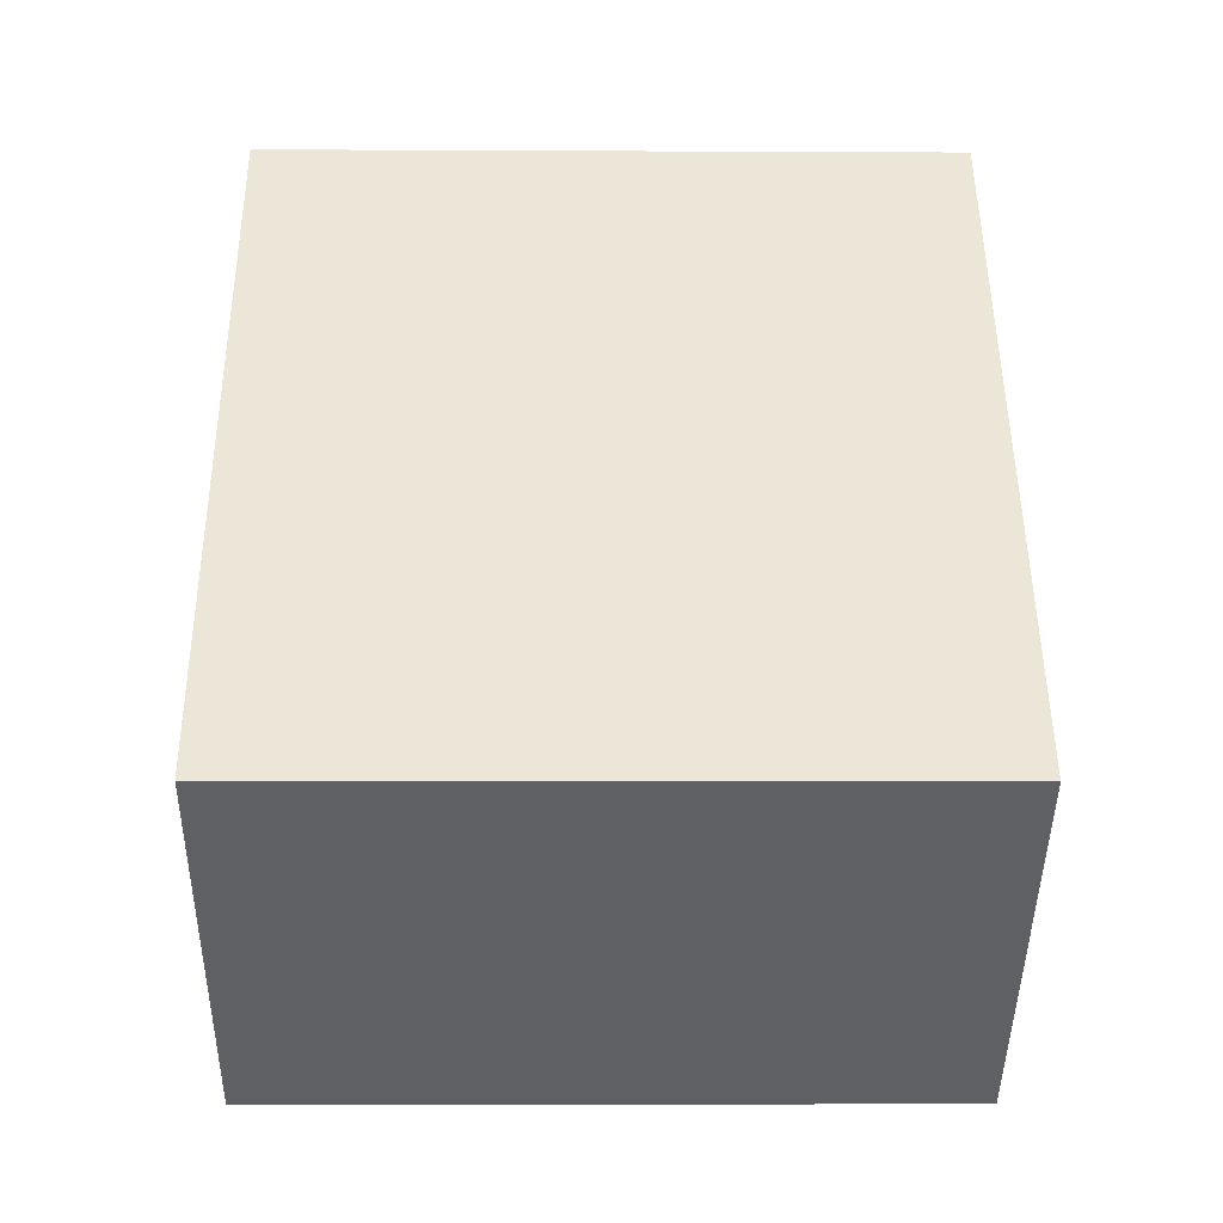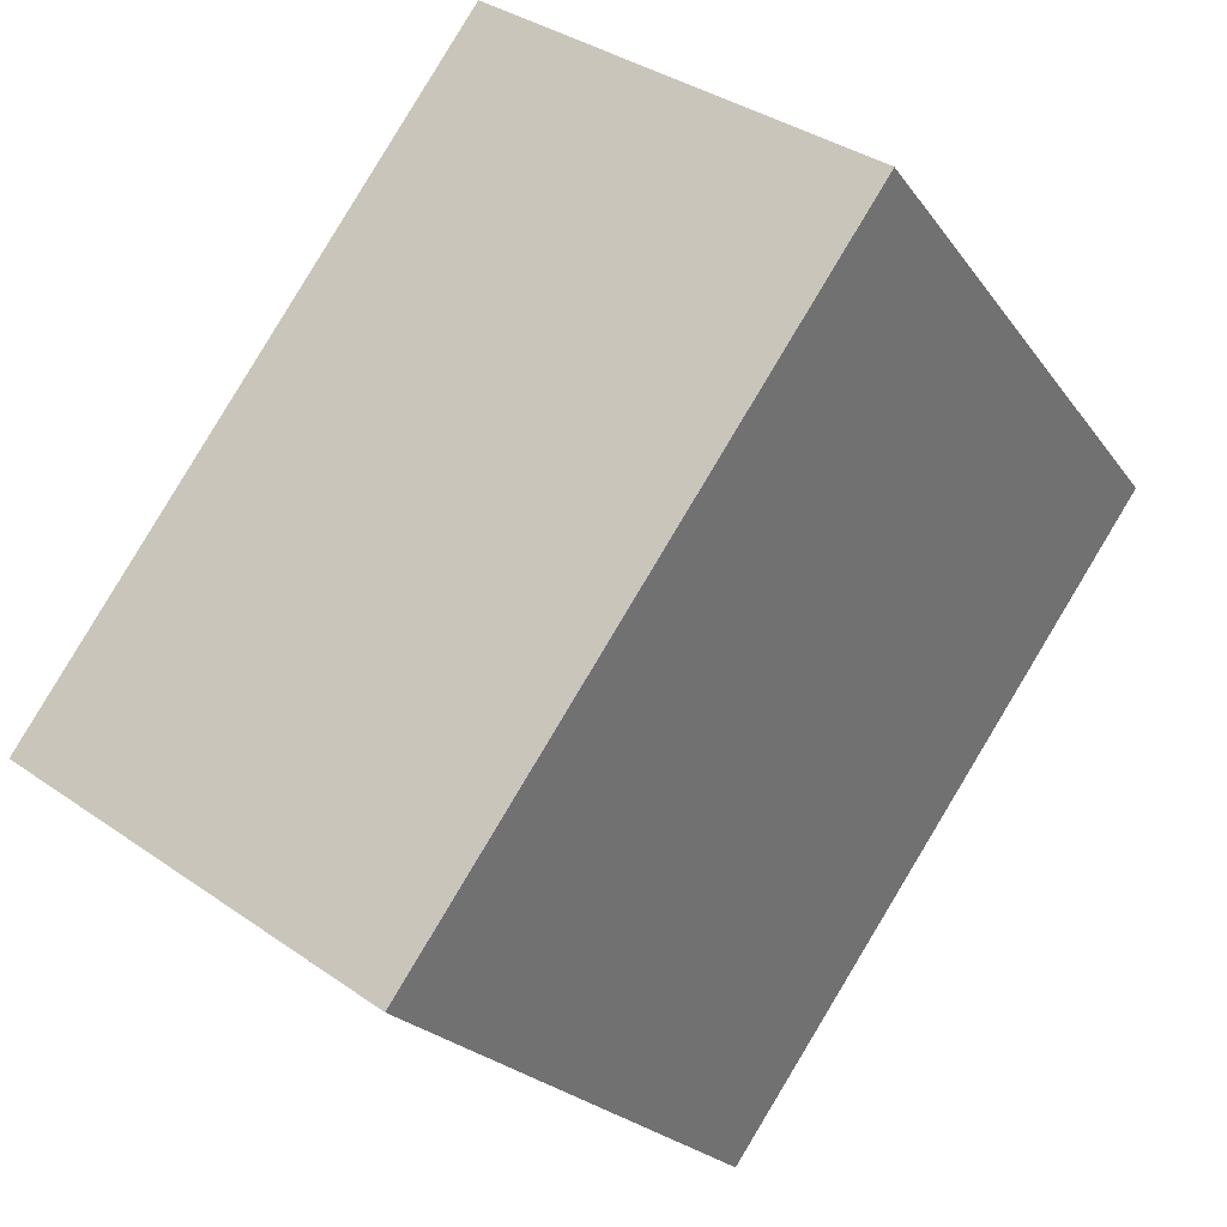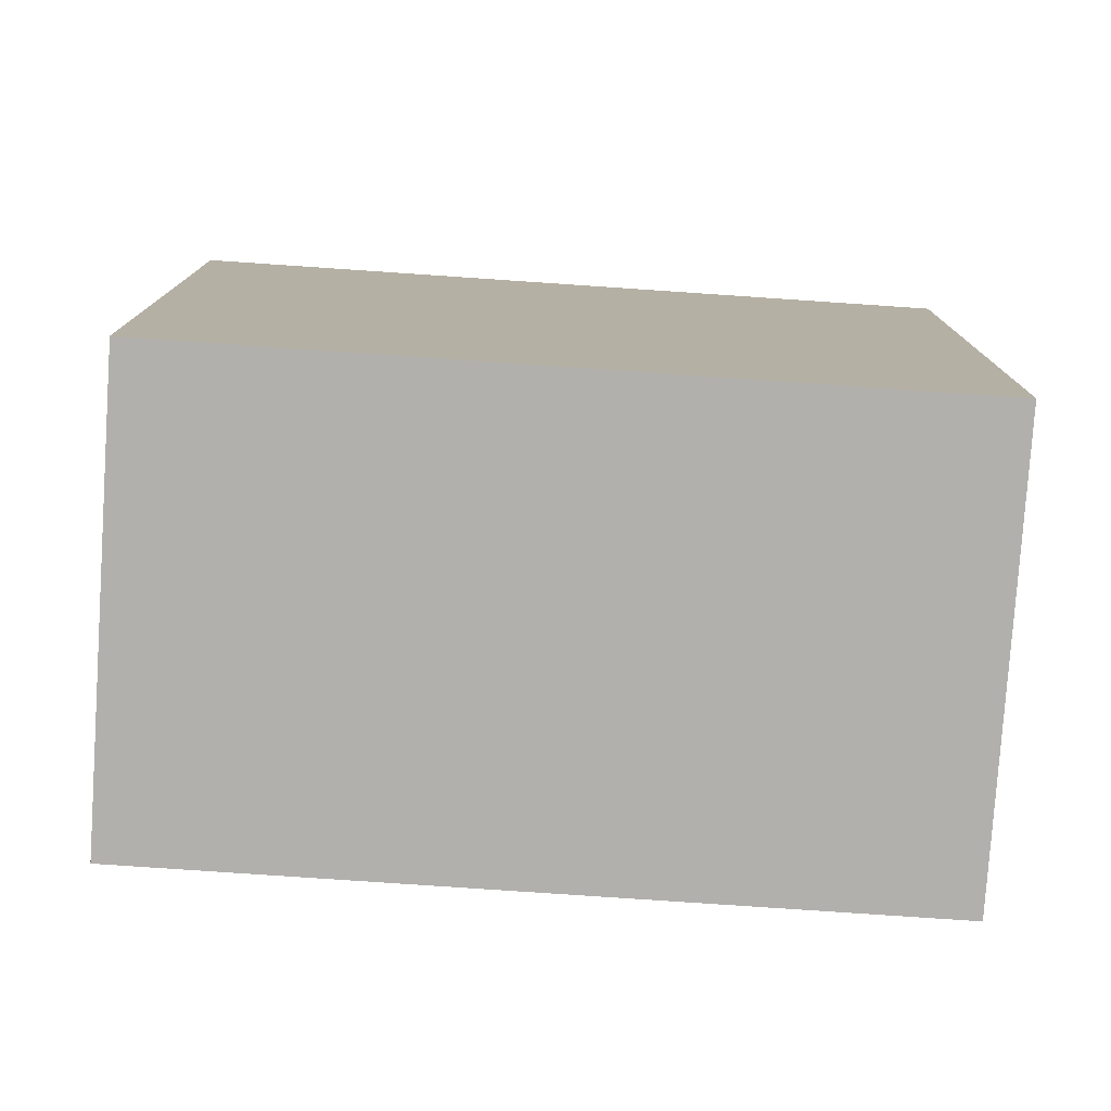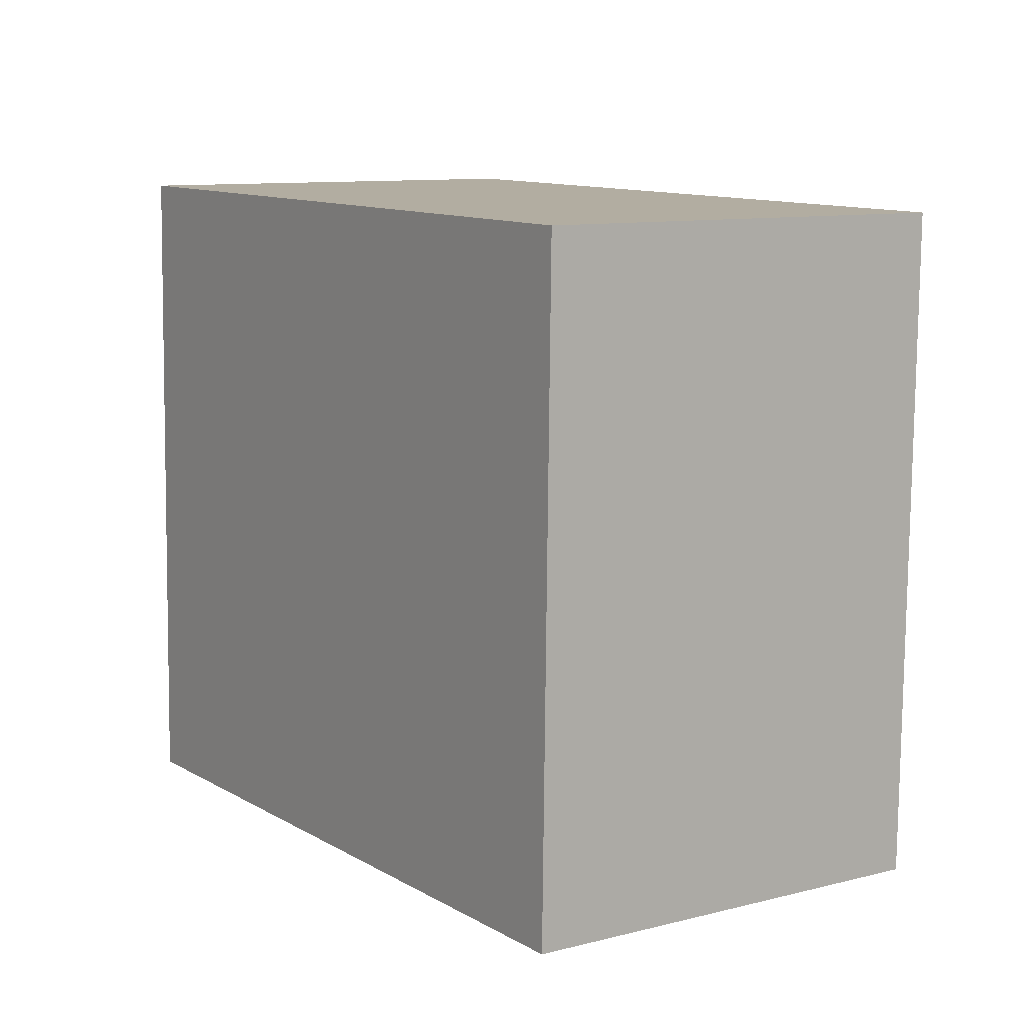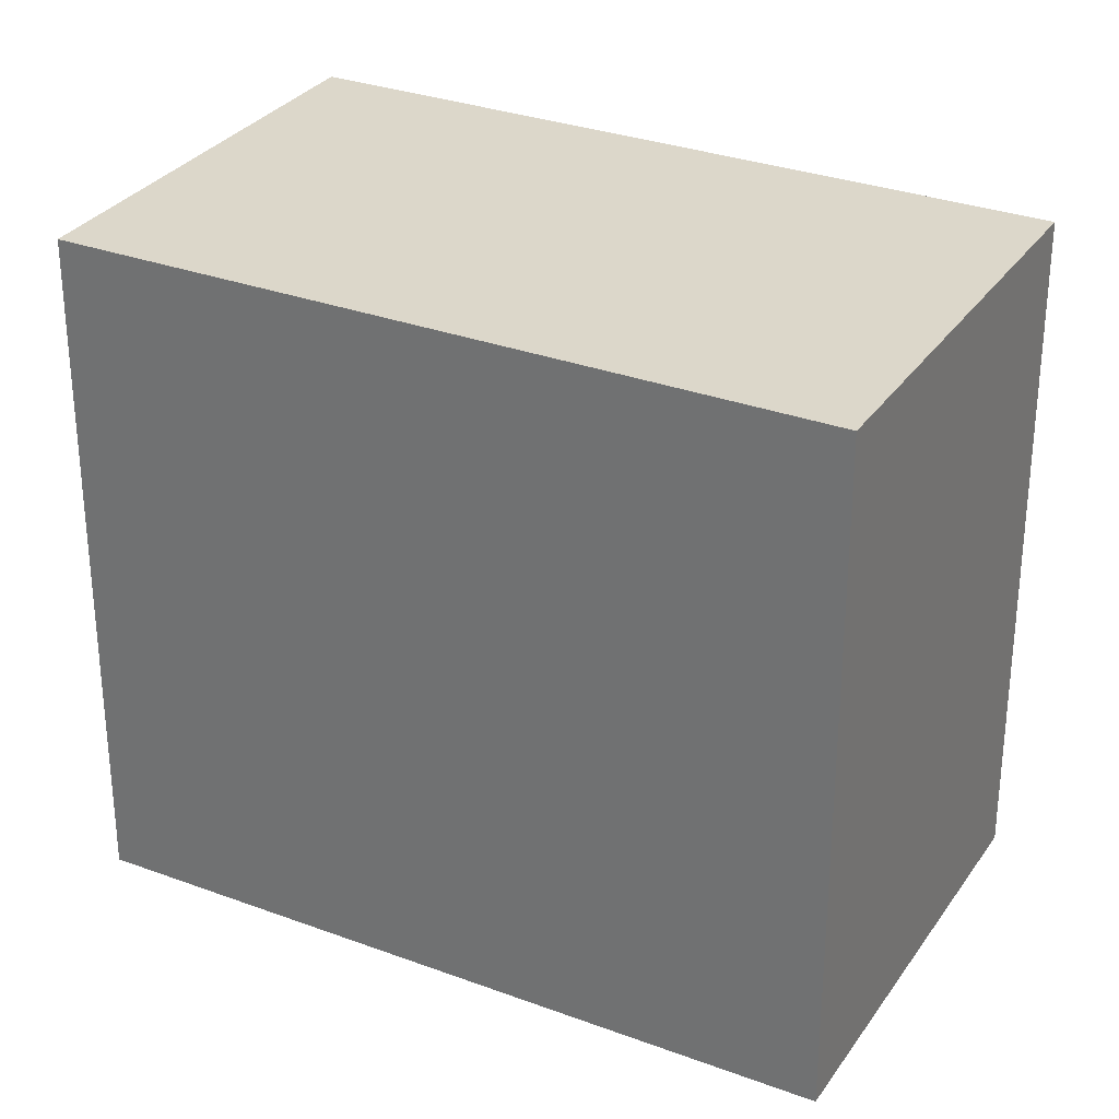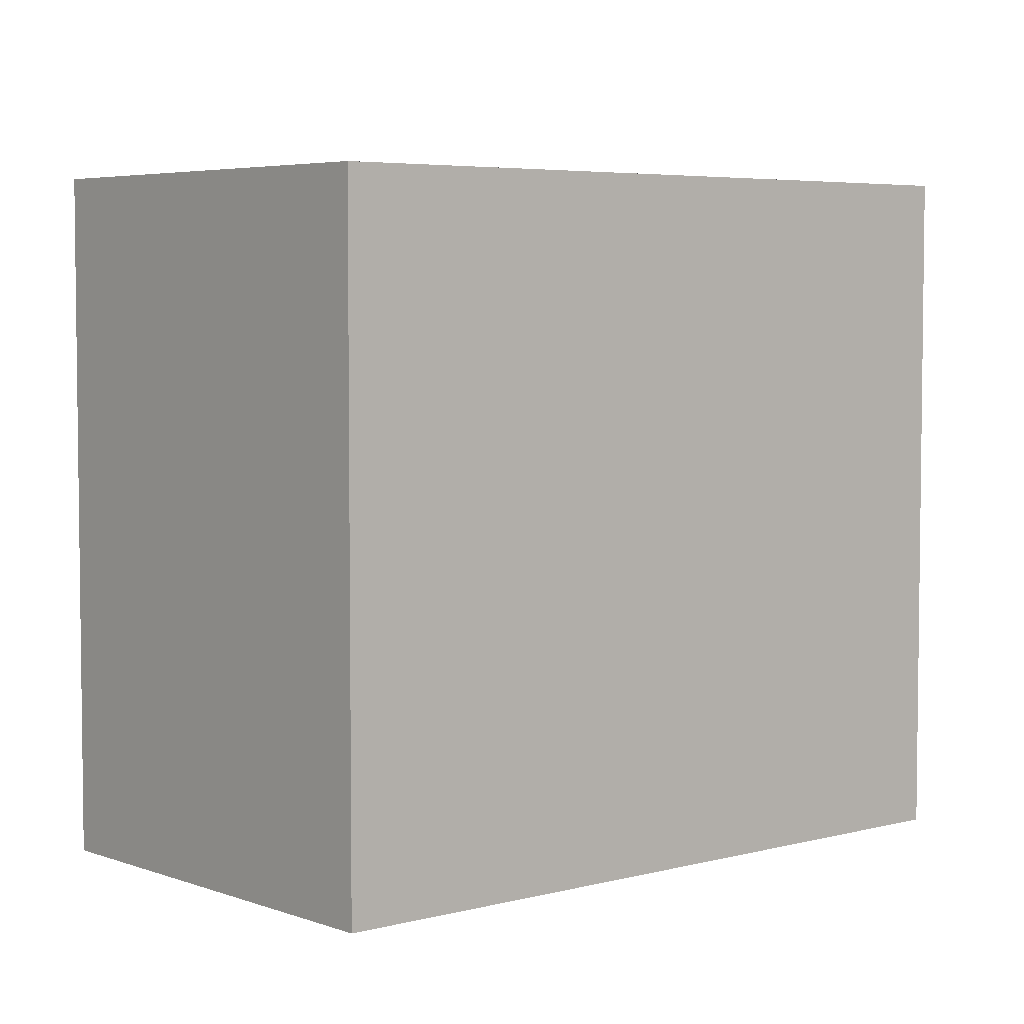
<metadata>
{"format":"obj","ext":"obj","renderer":"f3d","projection":"perspective","resolution":1024,"background":"white","views":[{"elev":-7.6,"azim":89.2,"up":"+Z"},{"elev":-21.6,"azim":-154.7,"up":"+Z"},{"elev":-78.7,"azim":51.4,"up":"+Y"},{"elev":-79.6,"azim":-0.6,"up":"+Z"},{"elev":30.6,"azim":-96.5,"up":"+Y"},{"elev":4.8,"azim":-165.4,"up":"+Y"}]}
</metadata>
<code>
v  0 2.86 1.751e-16
v  3.394 2.86 -1.557
v  1.83 2.86 -2.641
v  1.564 2.86 1.084
v  1.83 1.617e-16 -2.641
v  0 0 0
v  1.564 -6.638e-17 1.084
v  3.394 9.534e-17 -1.557
g defaultobject
f 1 2 3
f 2 1 4
f 5 1 3
f 1 5 6
f 6 4 1
f 4 6 7
f 7 2 4
f 2 7 8
f 8 3 2
f 3 8 5
f 8 6 5
f 6 8 7

</code>
